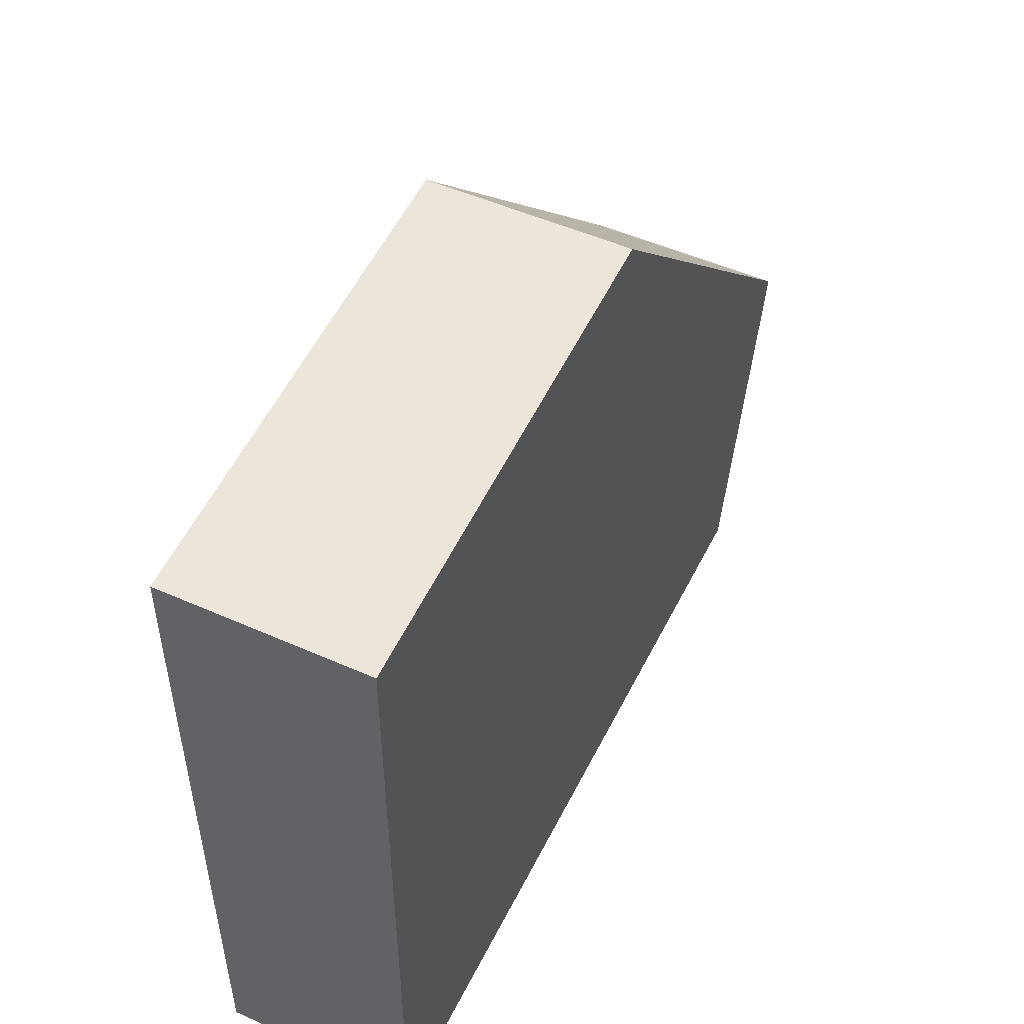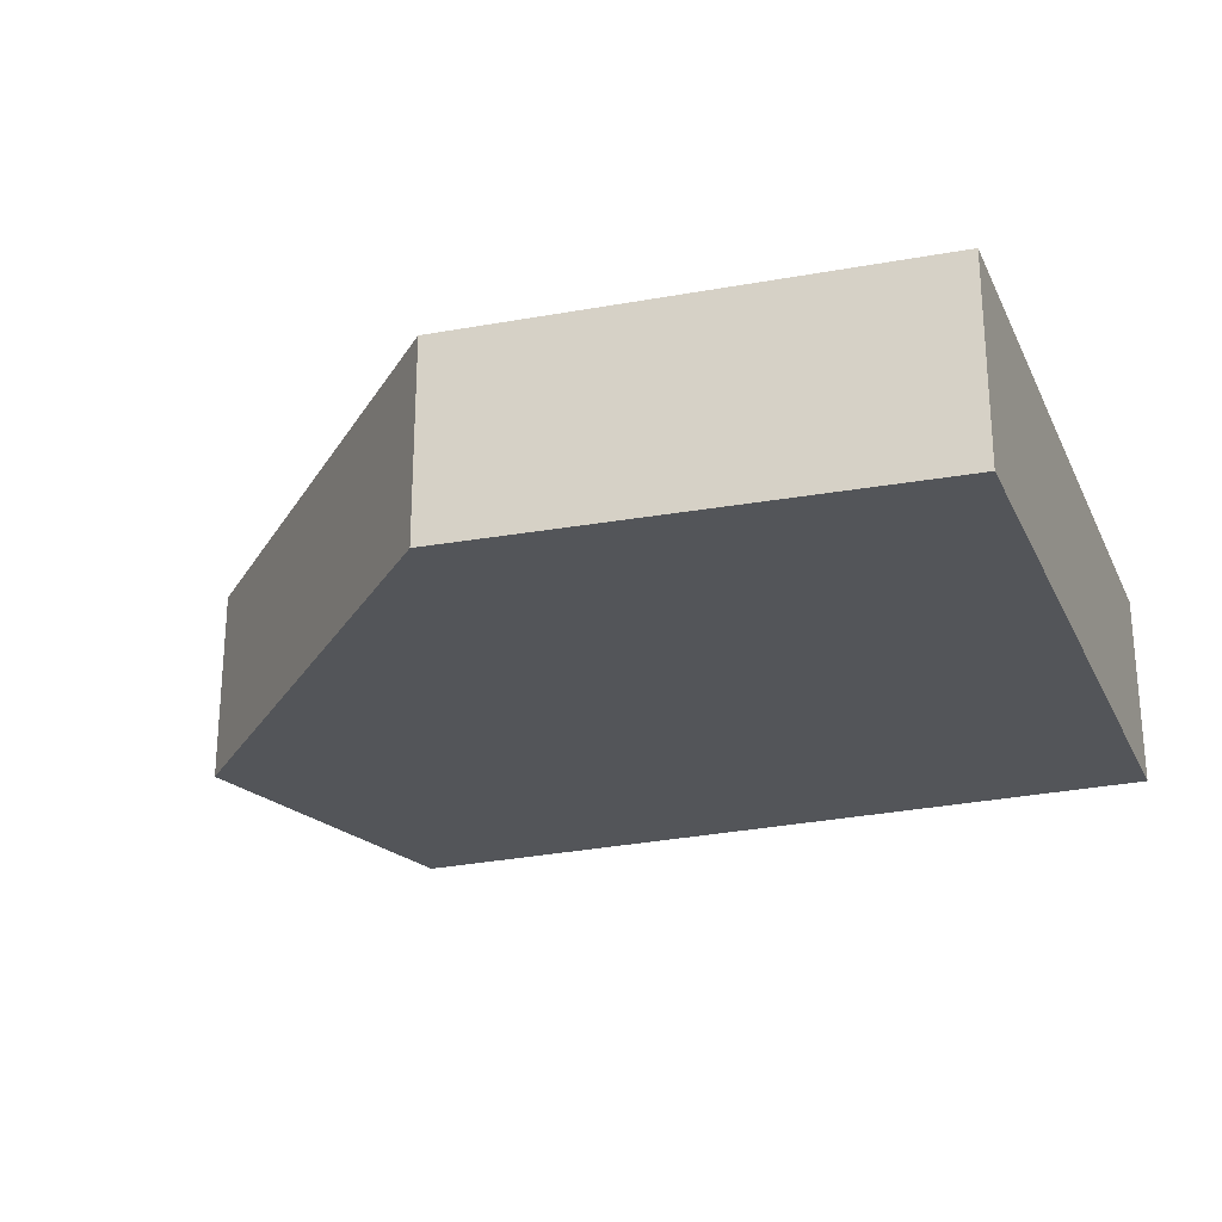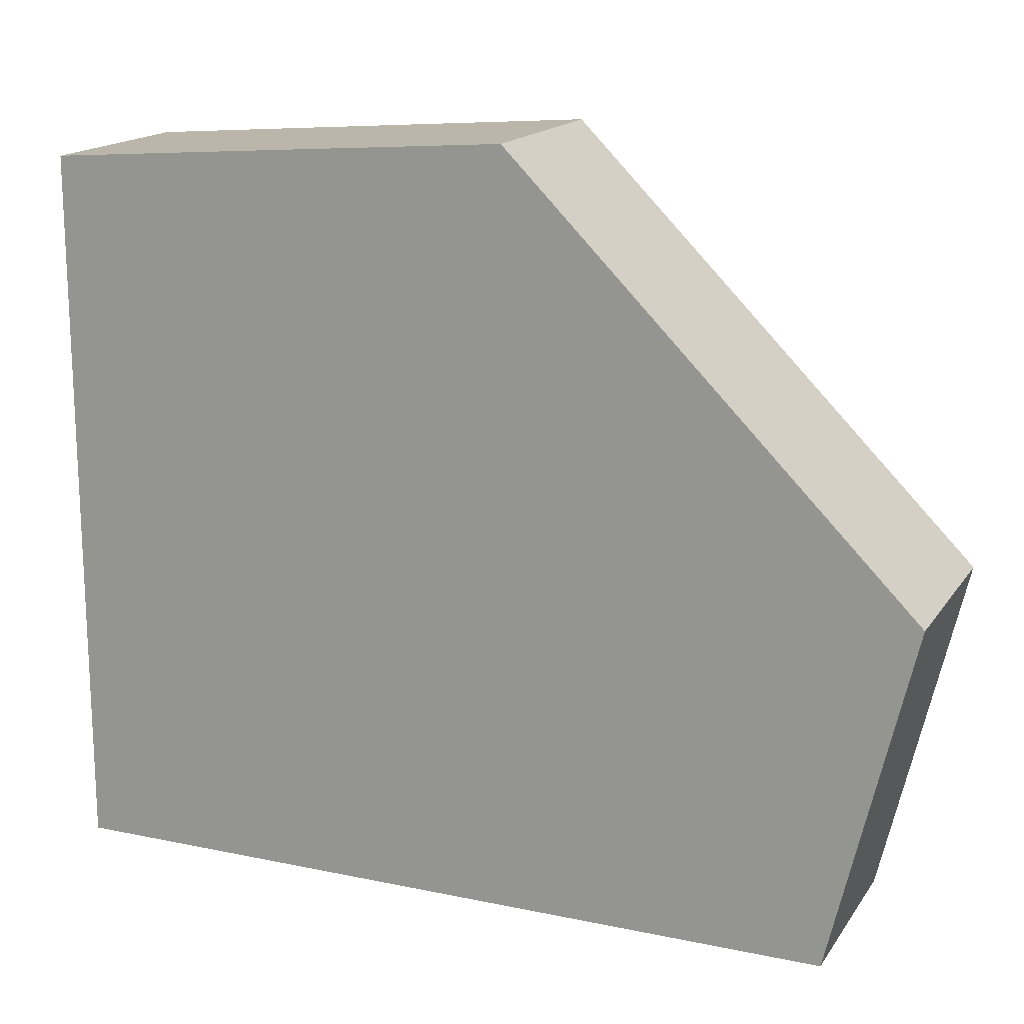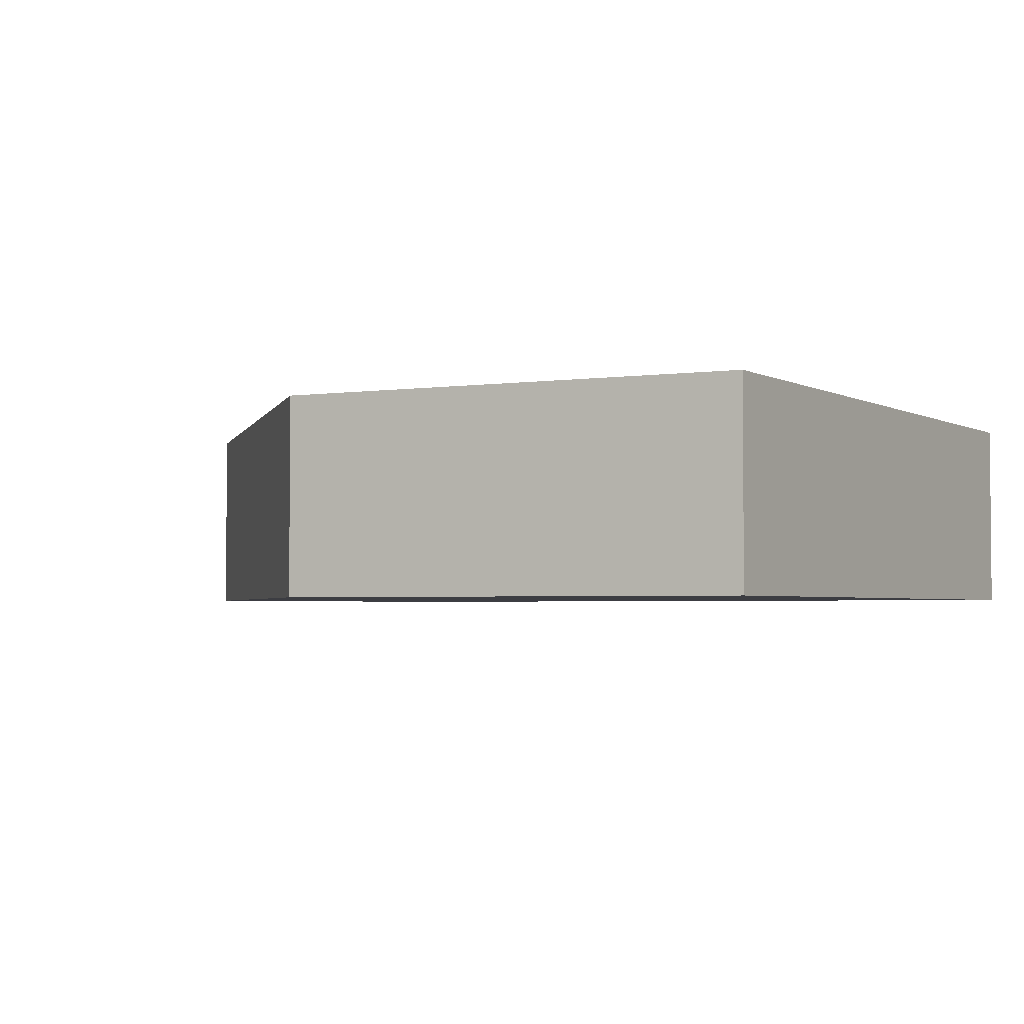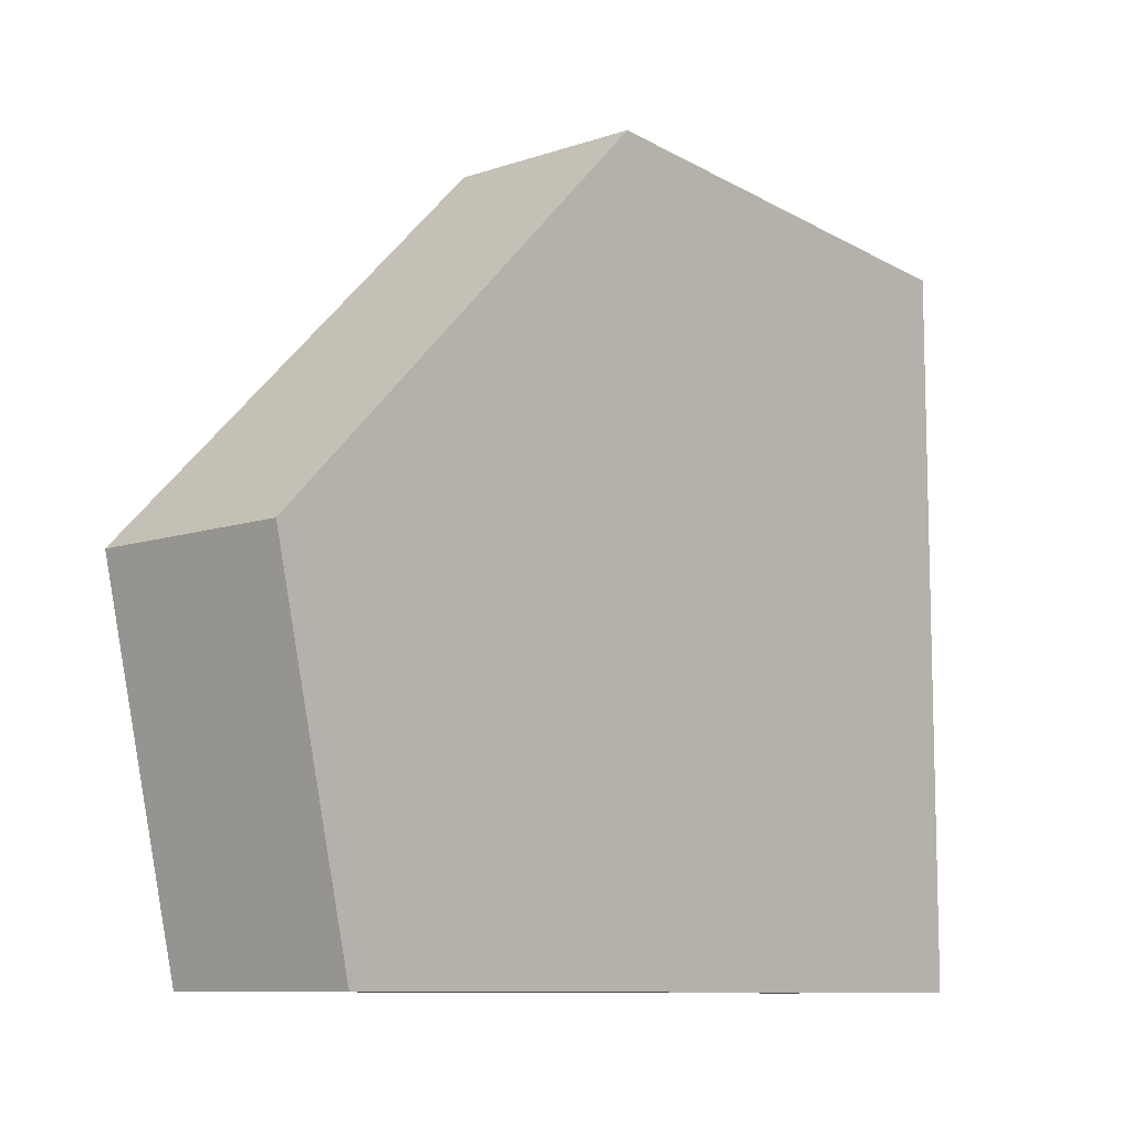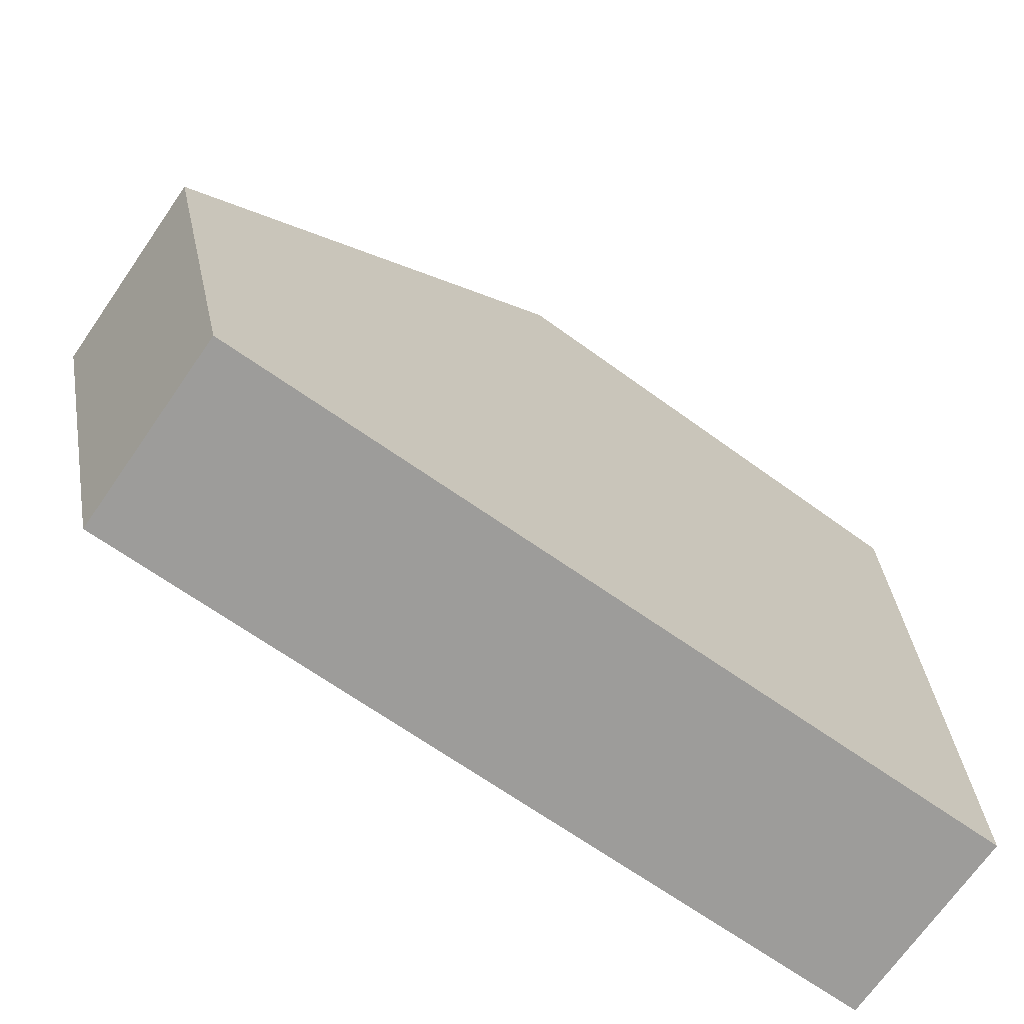
<metadata>
{"format":"obj","ext":"obj","renderer":"f3d","projection":"perspective","resolution":1024,"background":"white","views":[{"elev":50.9,"azim":-64.1,"up":"+Y"},{"elev":-24.5,"azim":-159.3,"up":"+Z"},{"elev":16.6,"azim":23.1,"up":"+Y"},{"elev":-2.9,"azim":-149.3,"up":"+Z"},{"elev":-9.7,"azim":131.2,"up":"+Y"},{"elev":-70.0,"azim":145.2,"up":"+Y"}]}
</metadata>
<code>
g Body1
v 0 0.1143 0
v 0 0 0
v 0 0 0.03175
v 0 0.1143 0.03175
v 0.075 0.12 0
v 0.075 0.12 0.03175
v 0.14 0.055 0
v 0.14 0.055 0.03175
v 0.127 0 0
v 0.127 0 0.03175
f 1 2 4
f 4 2 3
f 5 1 6
f 6 1 4
f 7 5 8
f 8 5 6
f 9 7 10
f 10 7 8
f 2 9 3
f 3 9 10
f 10 8 3
f 3 8 6
f 3 6 4
f 9 2 7
f 7 2 5
f 5 2 1

</code>
